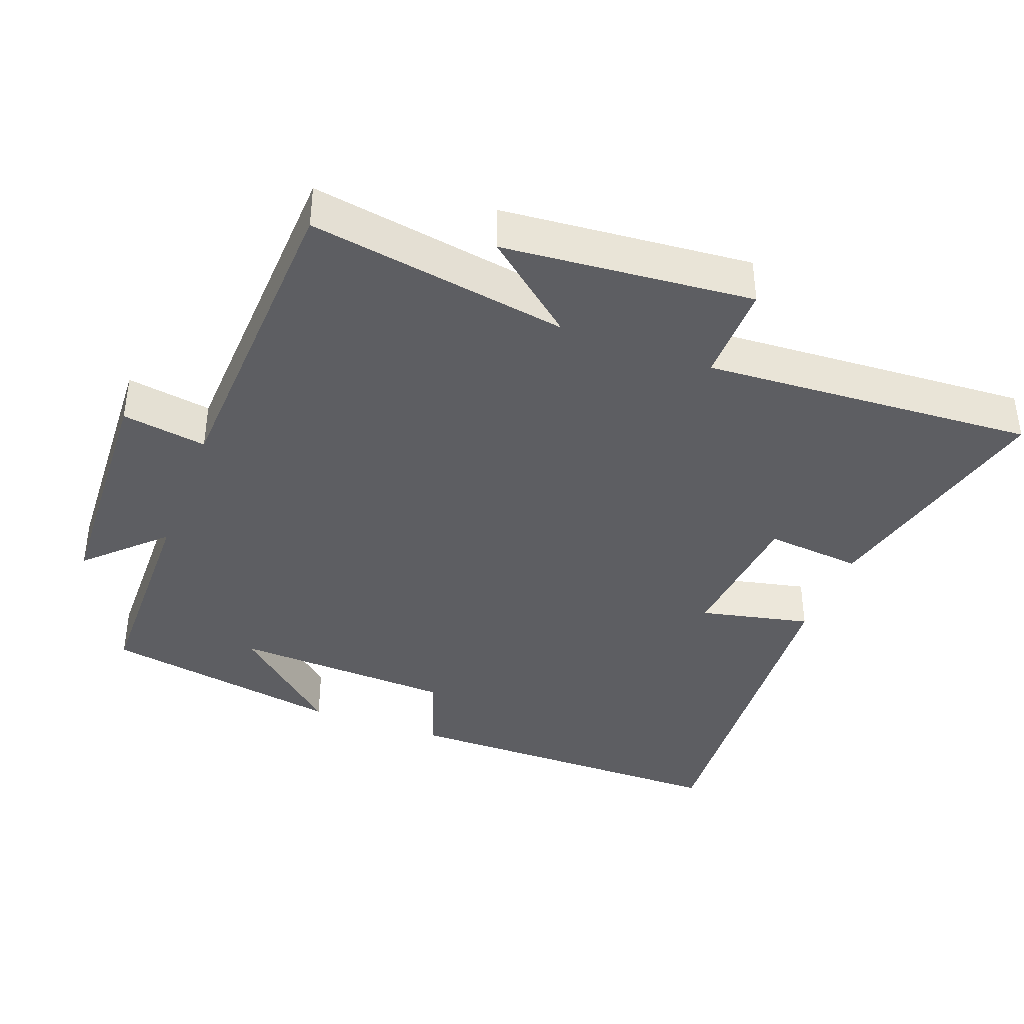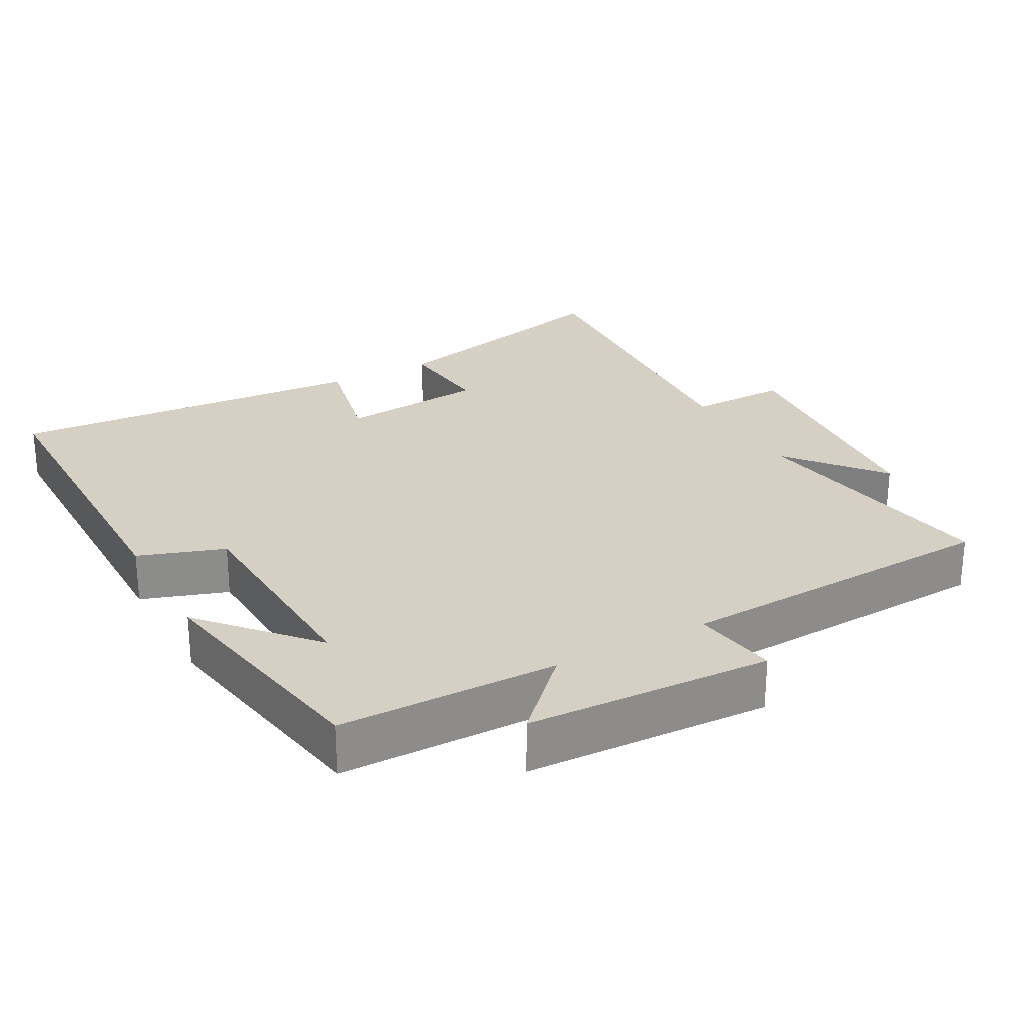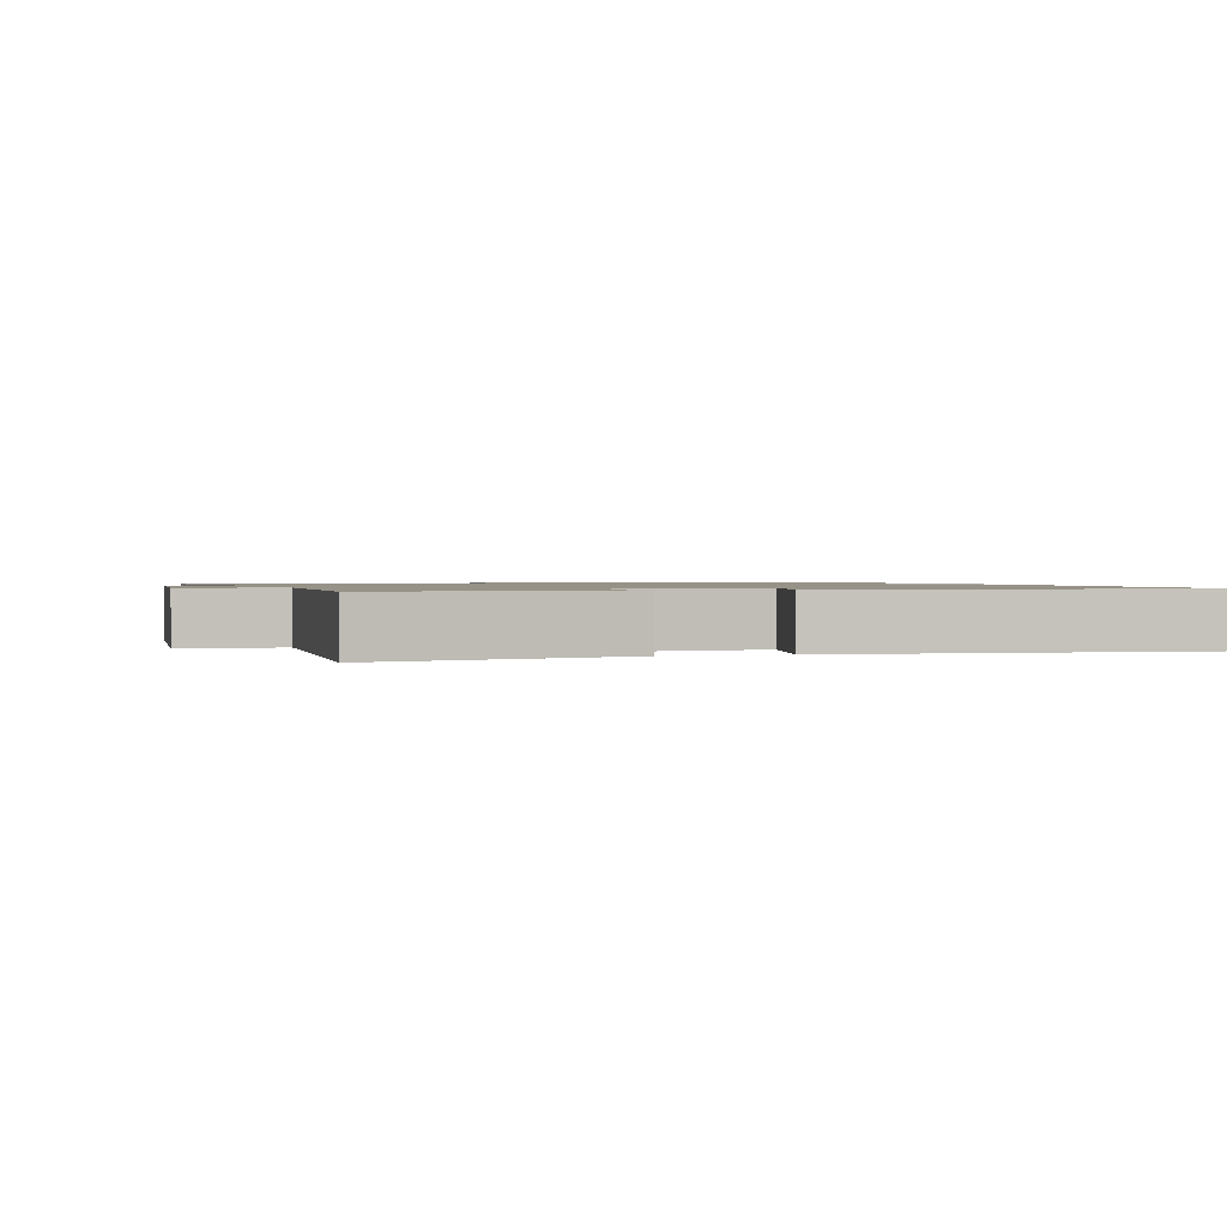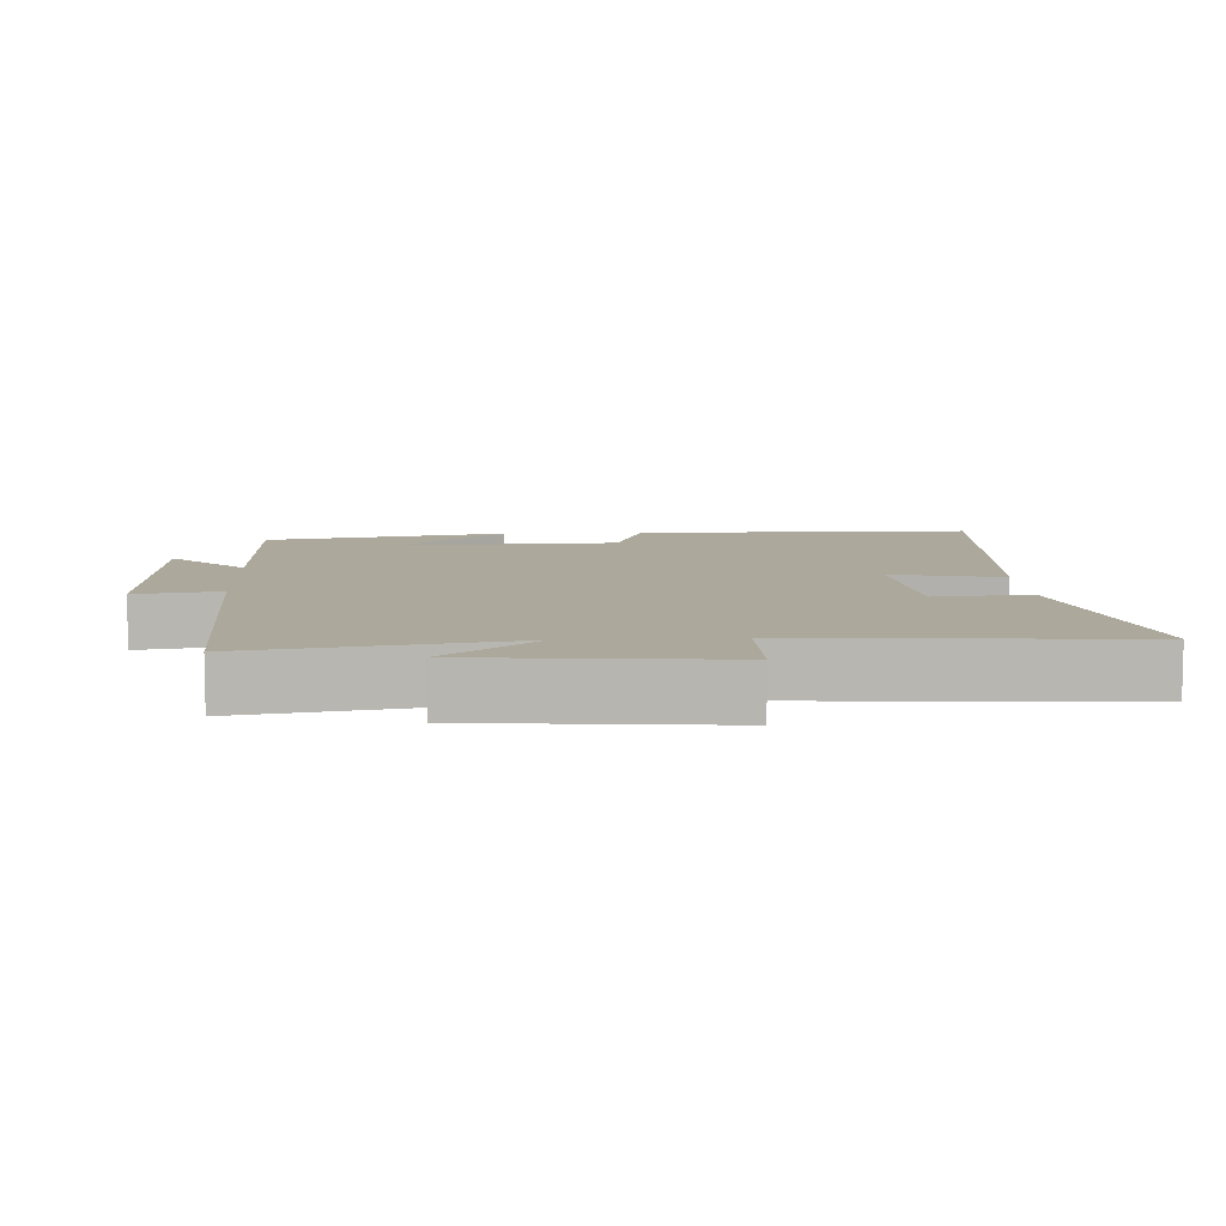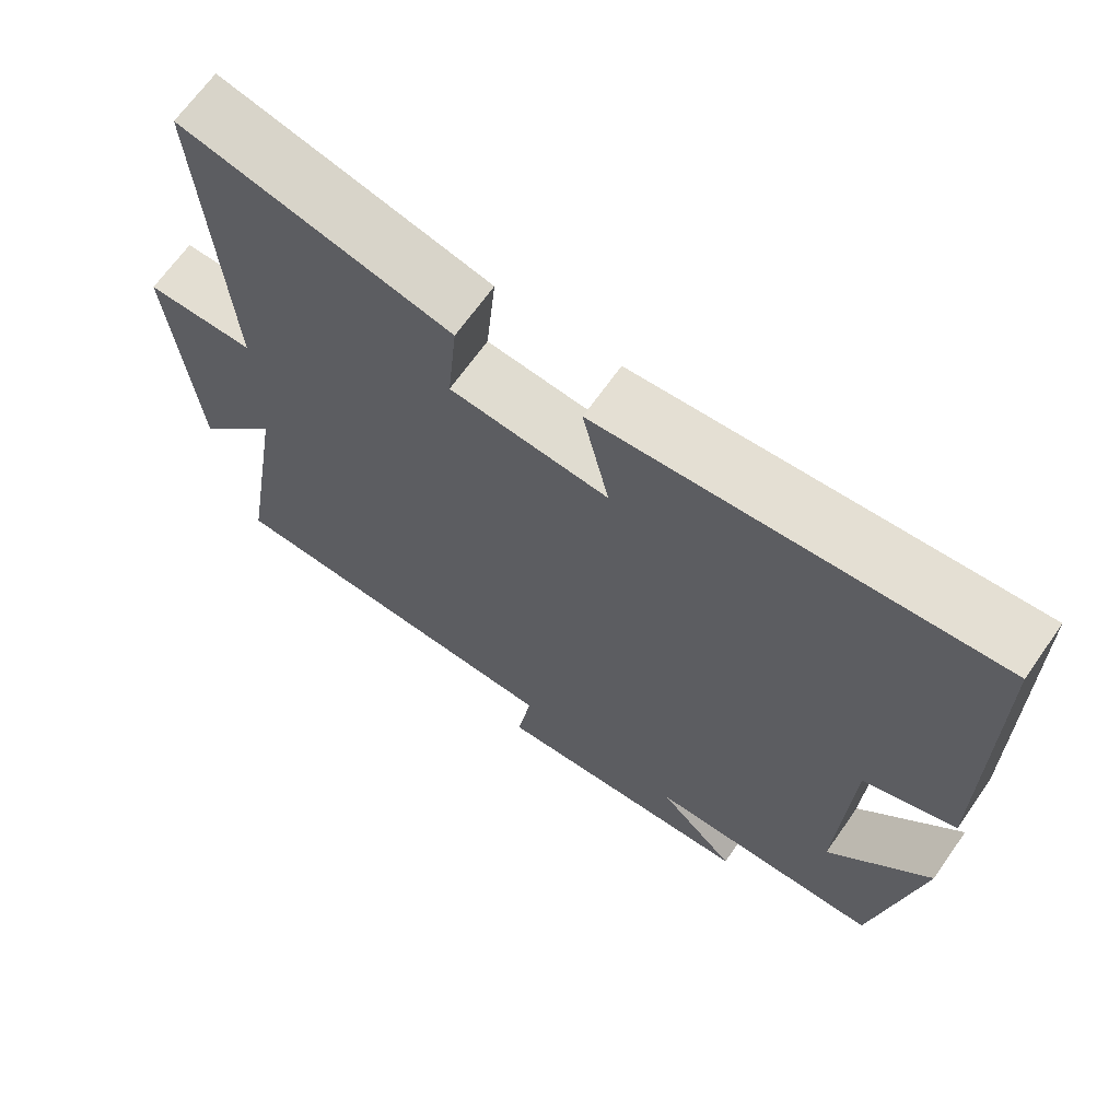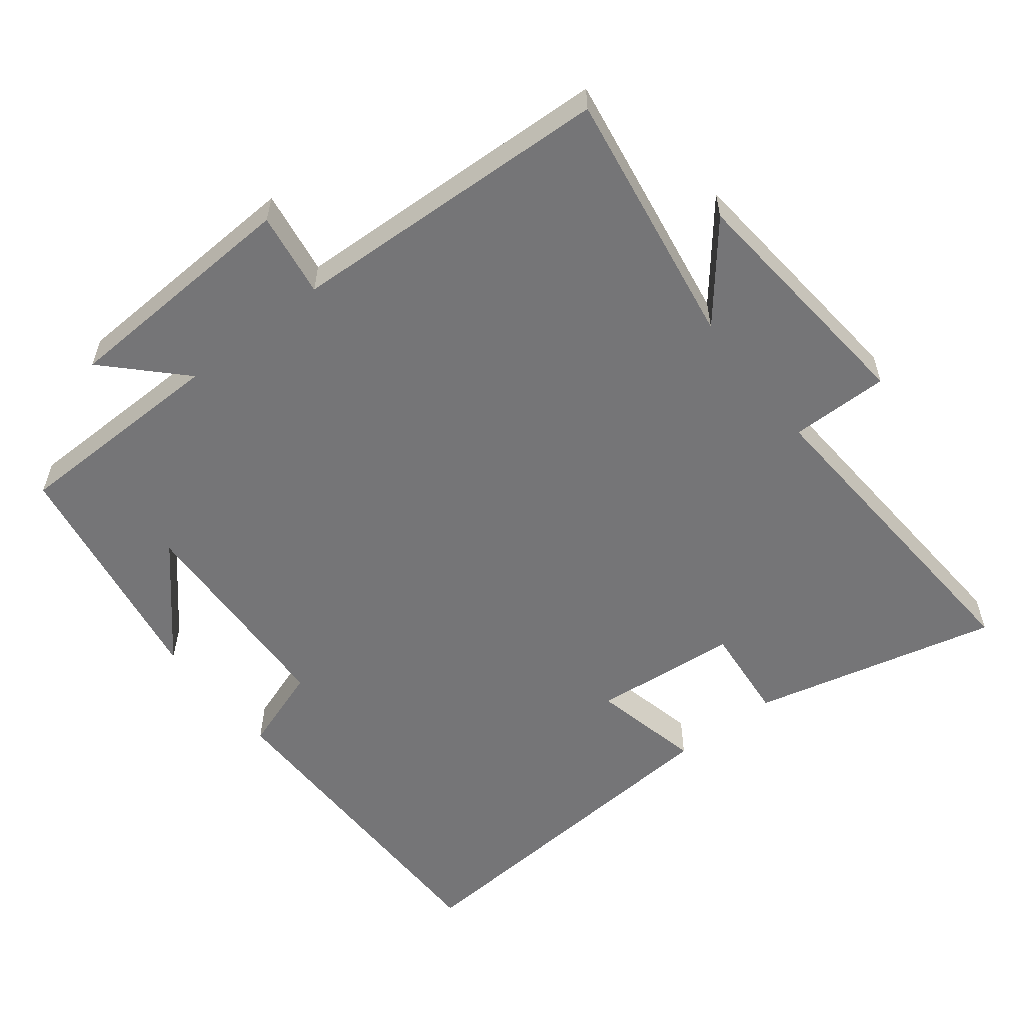
<metadata>
{"format":"obj","ext":"obj","renderer":"f3d","projection":"perspective","resolution":1024,"background":"white","views":[{"elev":-39.4,"azim":-110.7,"up":"+Y"},{"elev":26.2,"azim":151.2,"up":"+Y"},{"elev":1.1,"azim":-16.4,"up":"+Y"},{"elev":8.5,"azim":-93.0,"up":"+Y"},{"elev":67.3,"azim":35.1,"up":"+Z"},{"elev":-56.6,"azim":-141.9,"up":"+Y"}]}
</metadata>
<code>
v -0.53 0.07 0.586
v -0.178 0.07 0.5
v -0.191 0.07 0.362
v 0.017 0.07 0.342
v -0.018 0.07 0.5
v 0.498 0.07 0.537
v 0.5 0.07 0.054
v 0.378 0.07 0.012
v 0.364 0.07 -0.304
v 0.5 0.07 -0.15
v 0.44 0.07 -0.496
v 0.129 0.07 -0.5
v 0.232 0.07 -0.605
v -0.116 0.07 -0.621
v -0.097 0.07 -0.5
v -0.56 0.07 -0.479
v -0.5 0.07 -0.109
v -0.609 0.07 -0.242
v -0.641 0.07 0.114
v -0.5 0.07 0.113
v -0.53 0 0.586
v -0.178 0 0.5
v -0.191 0 0.362
v 0.017 0 0.342
v -0.018 0 0.5
v 0.498 0 0.537
v 0.5 0 0.054
v 0.378 0 0.012
v 0.364 0 -0.304
v 0.5 0 -0.15
v 0.44 0 -0.496
v 0.129 0 -0.5
v 0.232 0 -0.605
v -0.116 0 -0.621
v -0.097 0 -0.5
v -0.56 0 -0.479
v -0.5 0 -0.109
v -0.609 0 -0.242
v -0.641 0 0.114
v -0.5 0 0.113
f 17 18 19 20
f 15 16 17
f 15 17 20
f 12 13 14 15
f 9 10 11
f 15 20 1
f 12 15 1
f 11 12 1
f 9 11 1
f 6 7 8
f 5 6 8
f 4 5 8
f 1 2 3
f 9 1 3
f 3 4 8 9
f 40 39 38 37
f 37 36 35
f 40 37 35
f 35 34 33 32
f 31 30 29
f 21 40 35
f 21 35 32
f 21 32 31
f 21 31 29
f 28 27 26
f 28 26 25
f 28 25 24
f 23 22 21
f 23 21 29
f 29 28 24 23
f 1 21 22 2
f 2 22 23 3
f 3 23 24 4
f 4 24 25 5
f 5 25 26 6
f 6 26 27 7
f 7 27 28 8
f 8 28 29 9
f 9 29 30 10
f 10 30 31 11
f 11 31 32 12
f 12 32 33 13
f 13 33 34 14
f 14 34 35 15
f 15 35 36 16
f 16 36 37 17
f 17 37 38 18
f 18 38 39 19
f 19 39 40 20
f 20 40 21 1

</code>
